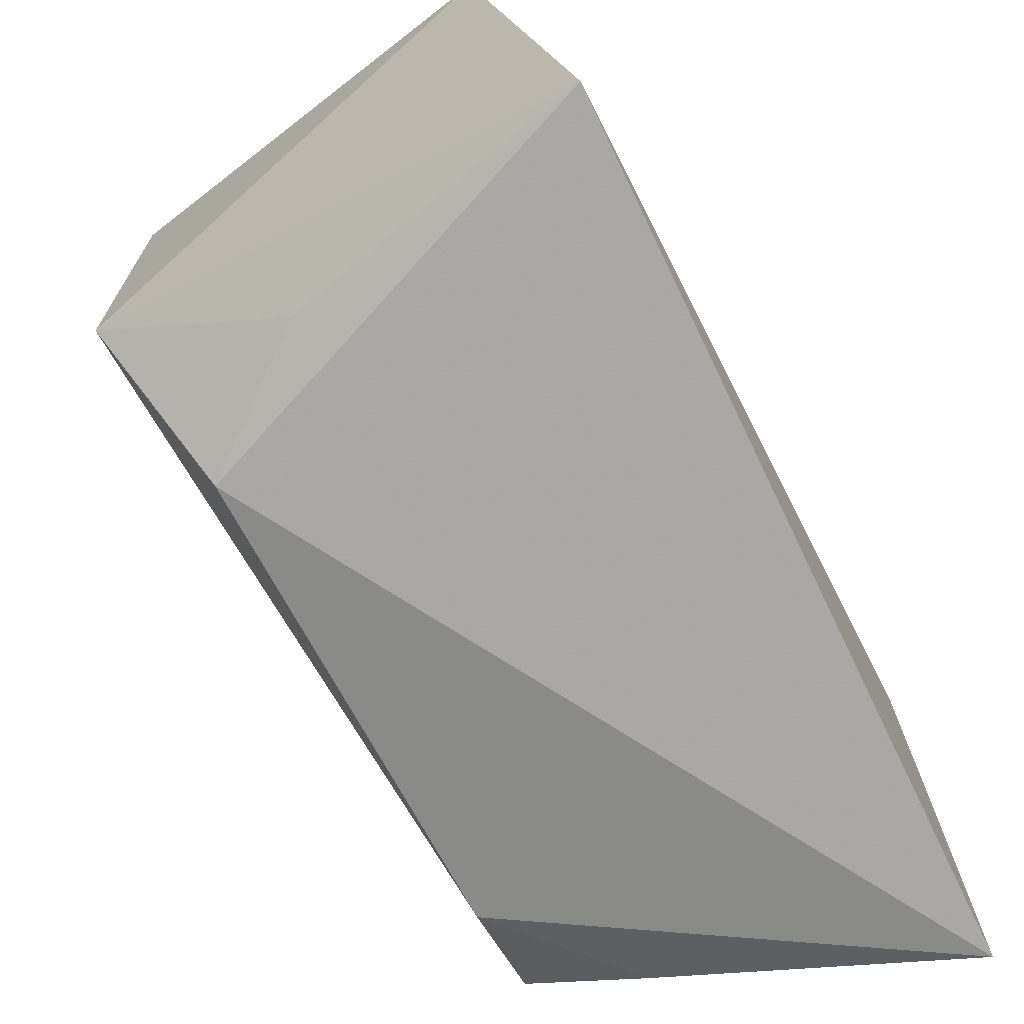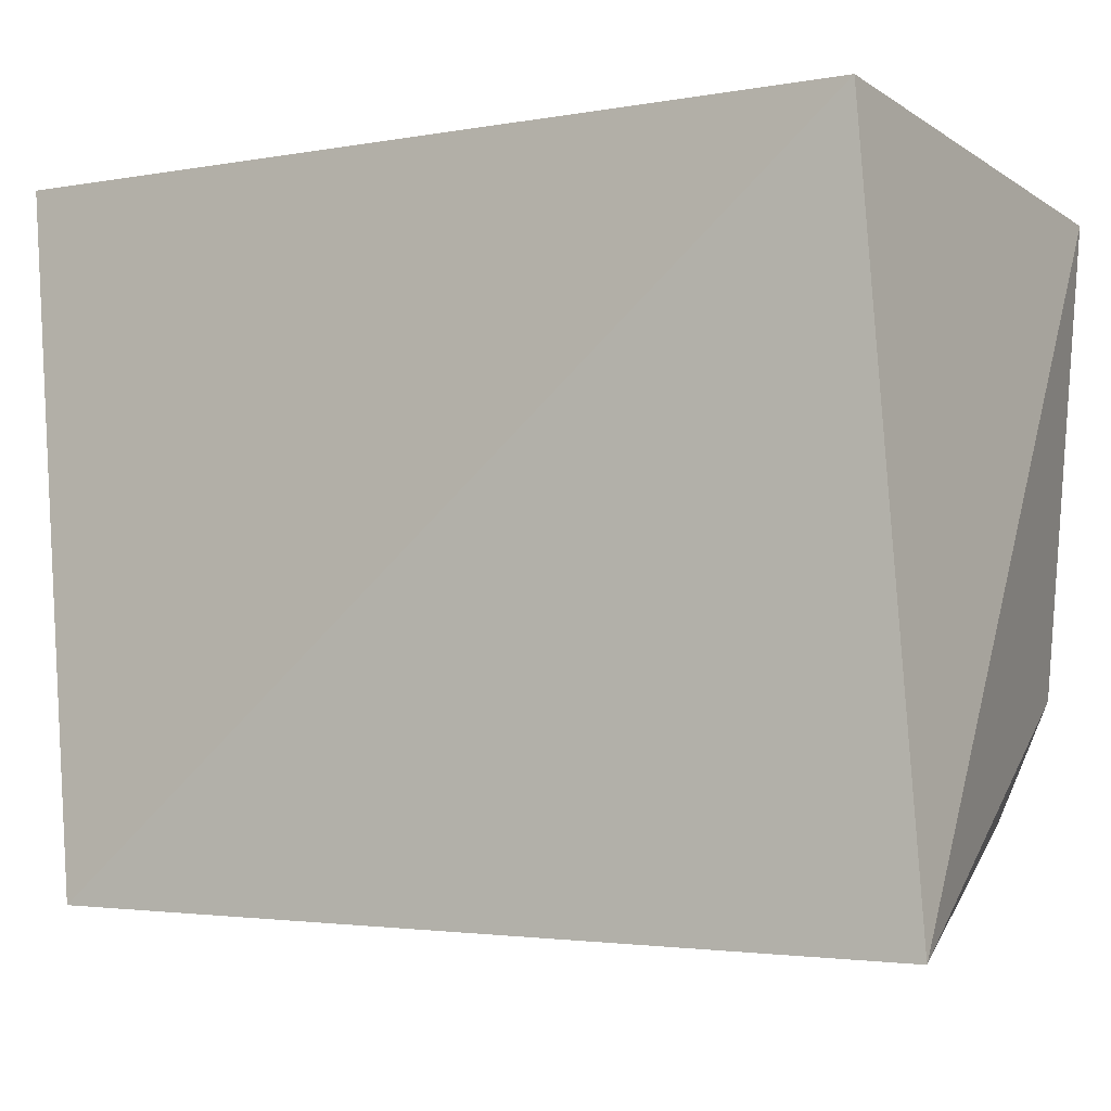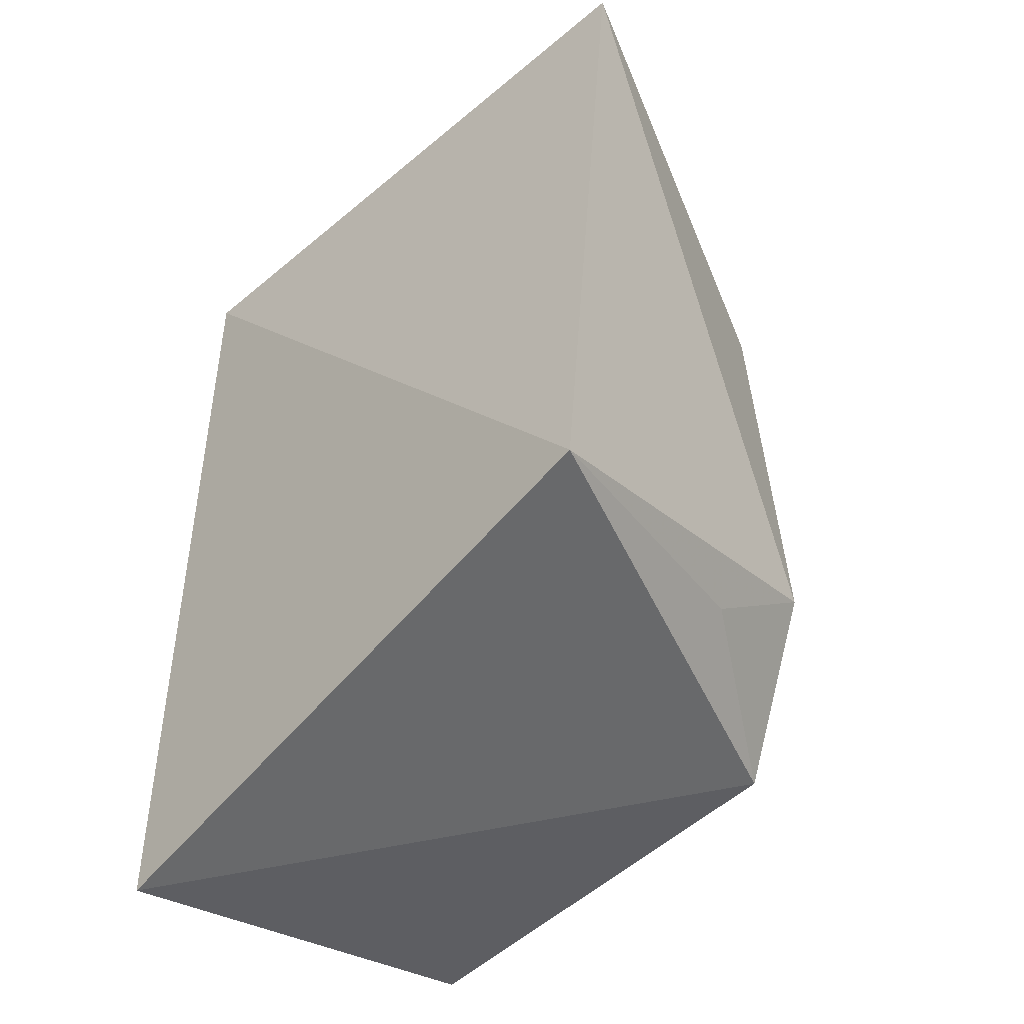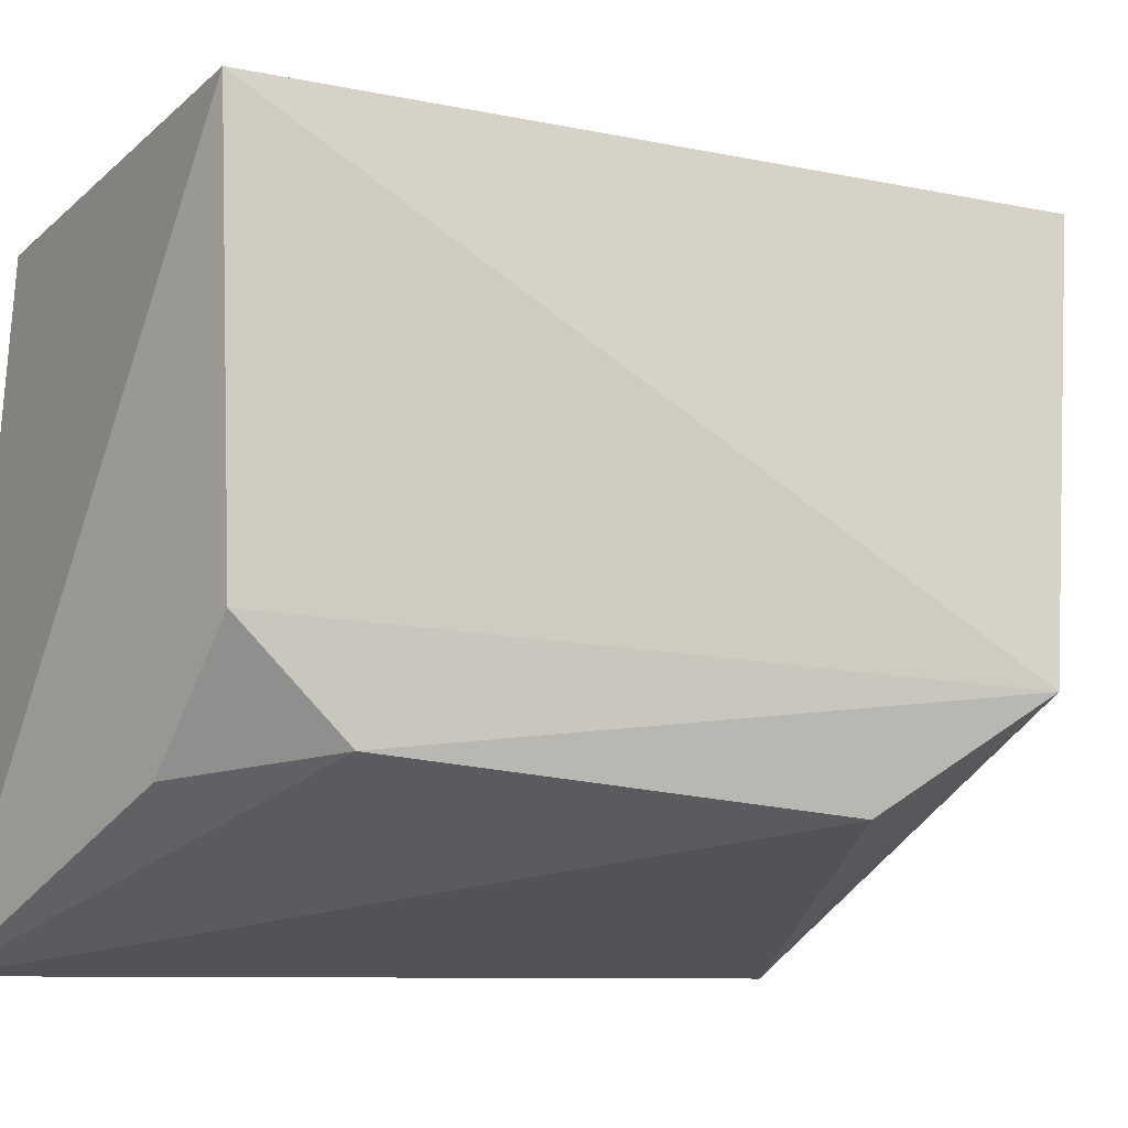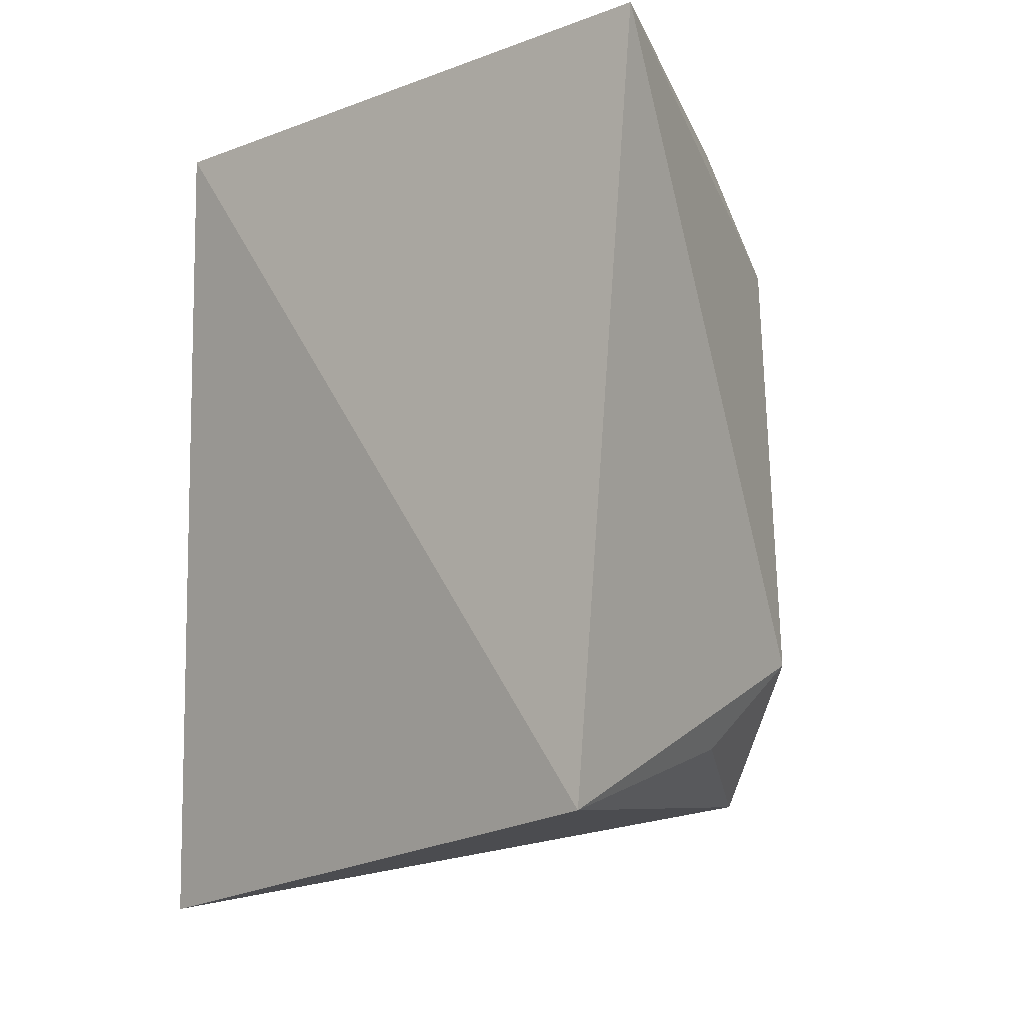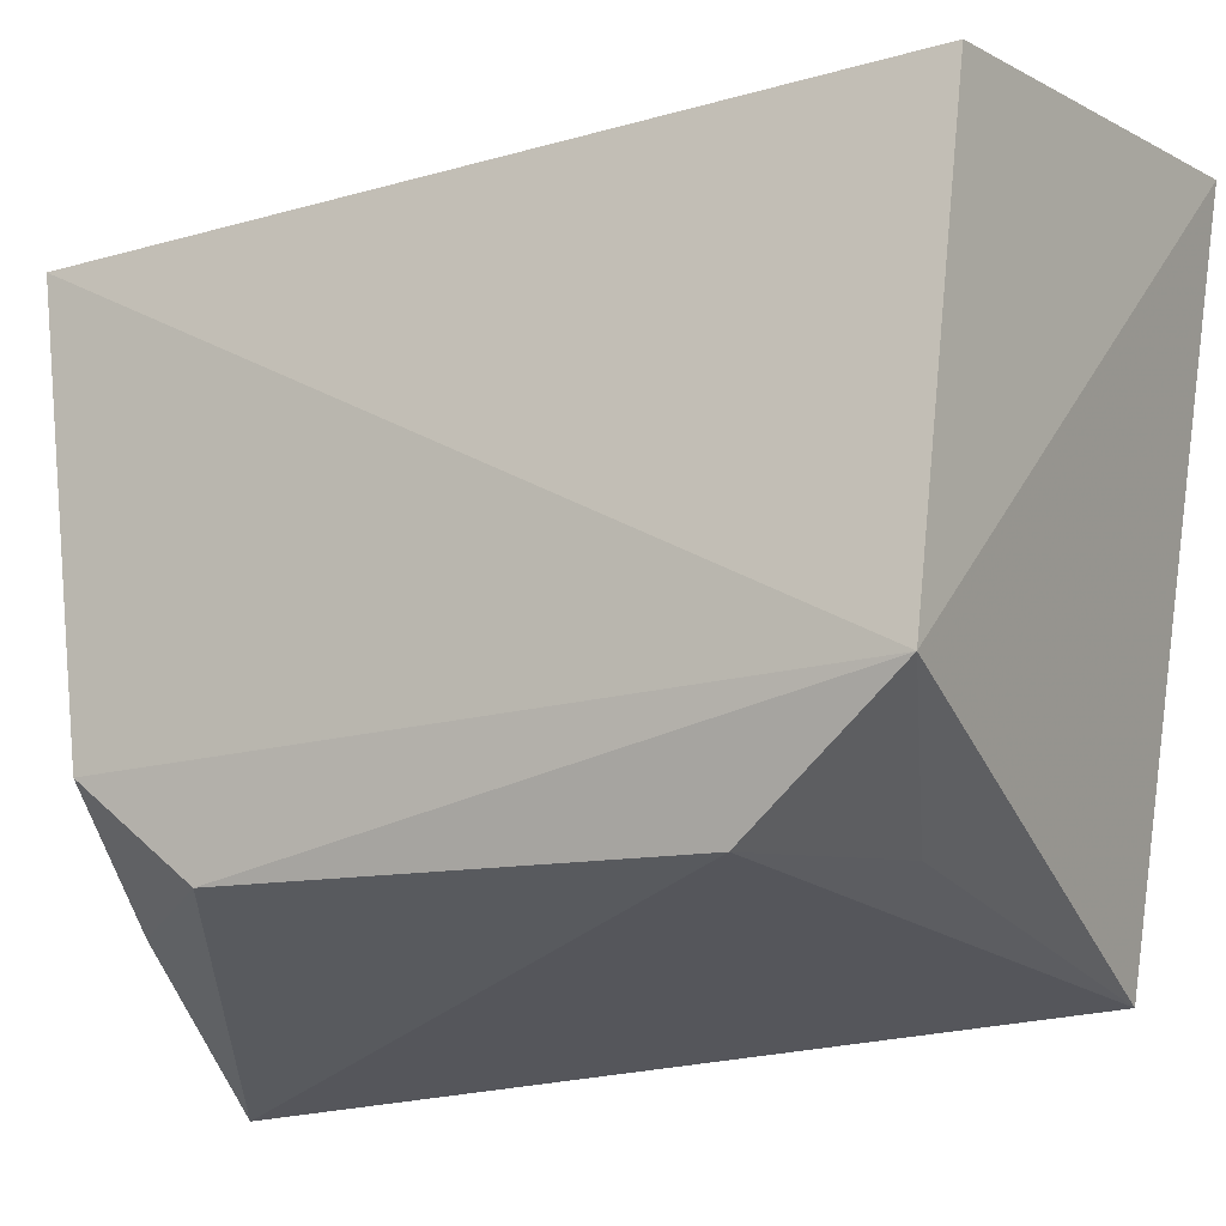
<metadata>
{"format":"obj","ext":"obj","renderer":"f3d","projection":"perspective","resolution":1024,"background":"white","views":[{"elev":-78.5,"azim":-152.7,"up":"+Y"},{"elev":-9.0,"azim":-56.4,"up":"+Y"},{"elev":-48.2,"azim":-46.0,"up":"+Z"},{"elev":-16.5,"azim":61.5,"up":"+Y"},{"elev":-8.2,"azim":-47.5,"up":"+Z"},{"elev":-15.4,"azim":115.2,"up":"+Y"}]}
</metadata>
<code>
v 0.2714 -0.02591 0.04886
v 0.39 0.03446 -0.1569
v 0.382 0.1403 0.03673
v 0.2652 0.1422 0.04054
v 0.2658 -0.01162 -0.1581
v 0.2794 0.1601 -0.1876
v 0.3727 0.007913 0.0006532
v 0.387 0.1493 -0.1679
v 0.3748 0.03231 0.02889
v 0.3772 0.004763 -0.1158
v 0.3436 0.004232 0.03069
v 0.3449 0.00667 -0.1409
f 1 3 4
f 5 1 4
f 6 4 3
f 6 5 4
f 6 2 5
f 8 6 3
f 8 3 2
f 8 2 6
f 9 7 2
f 9 2 3
f 9 3 1
f 10 2 7
f 10 7 1
f 10 1 5
f 11 9 1
f 11 1 7
f 11 7 9
f 12 10 5
f 12 5 2
f 12 2 10

</code>
